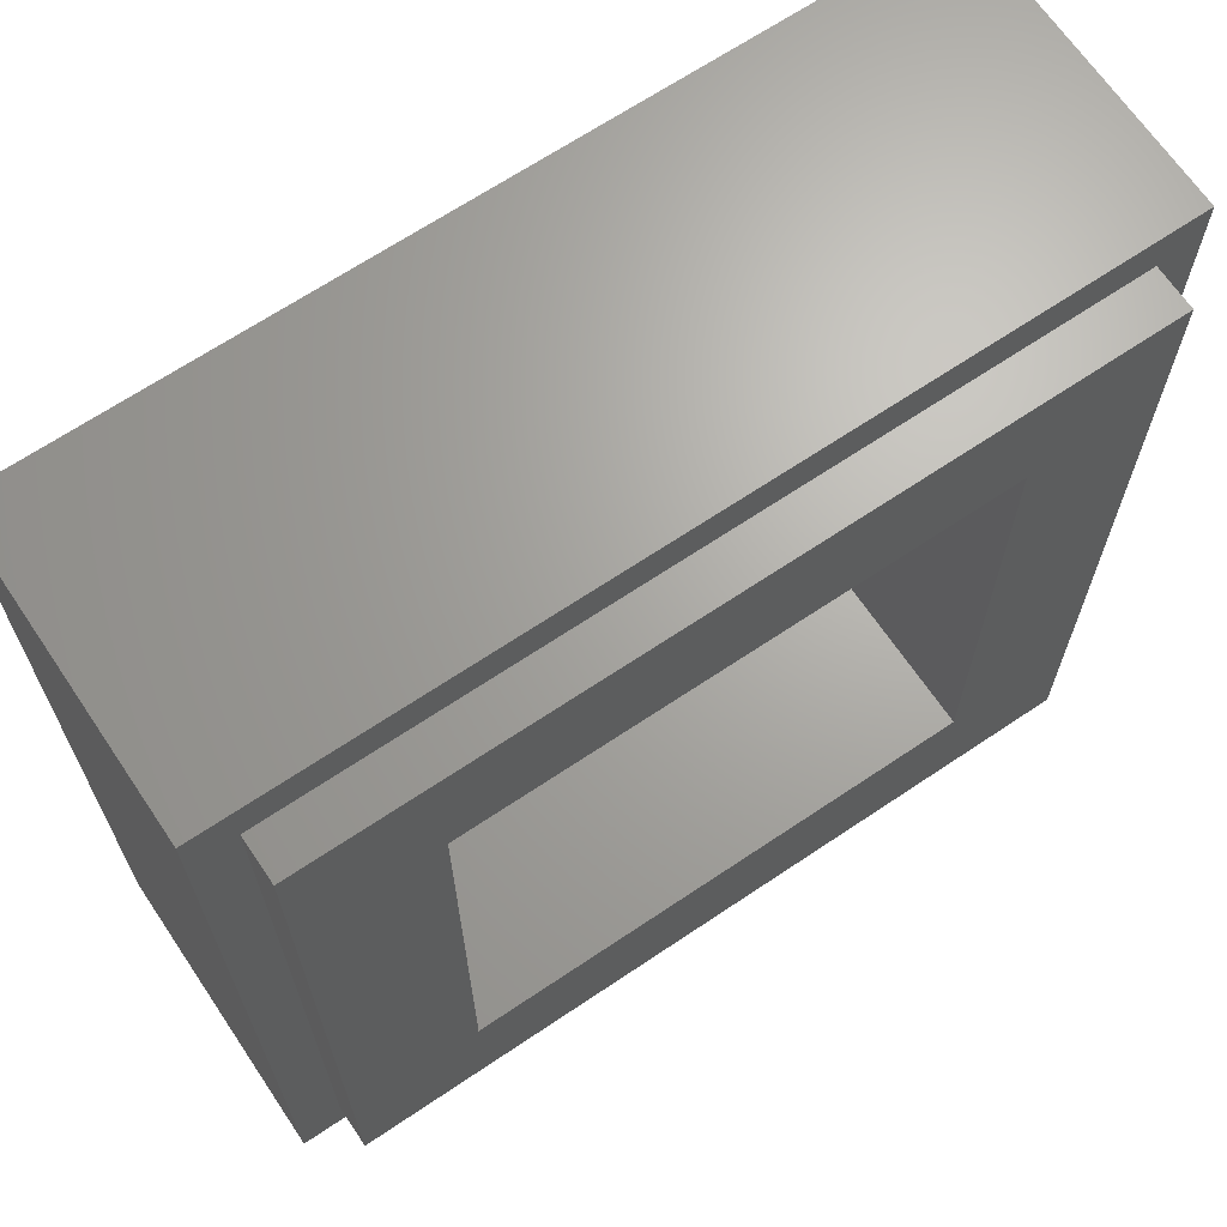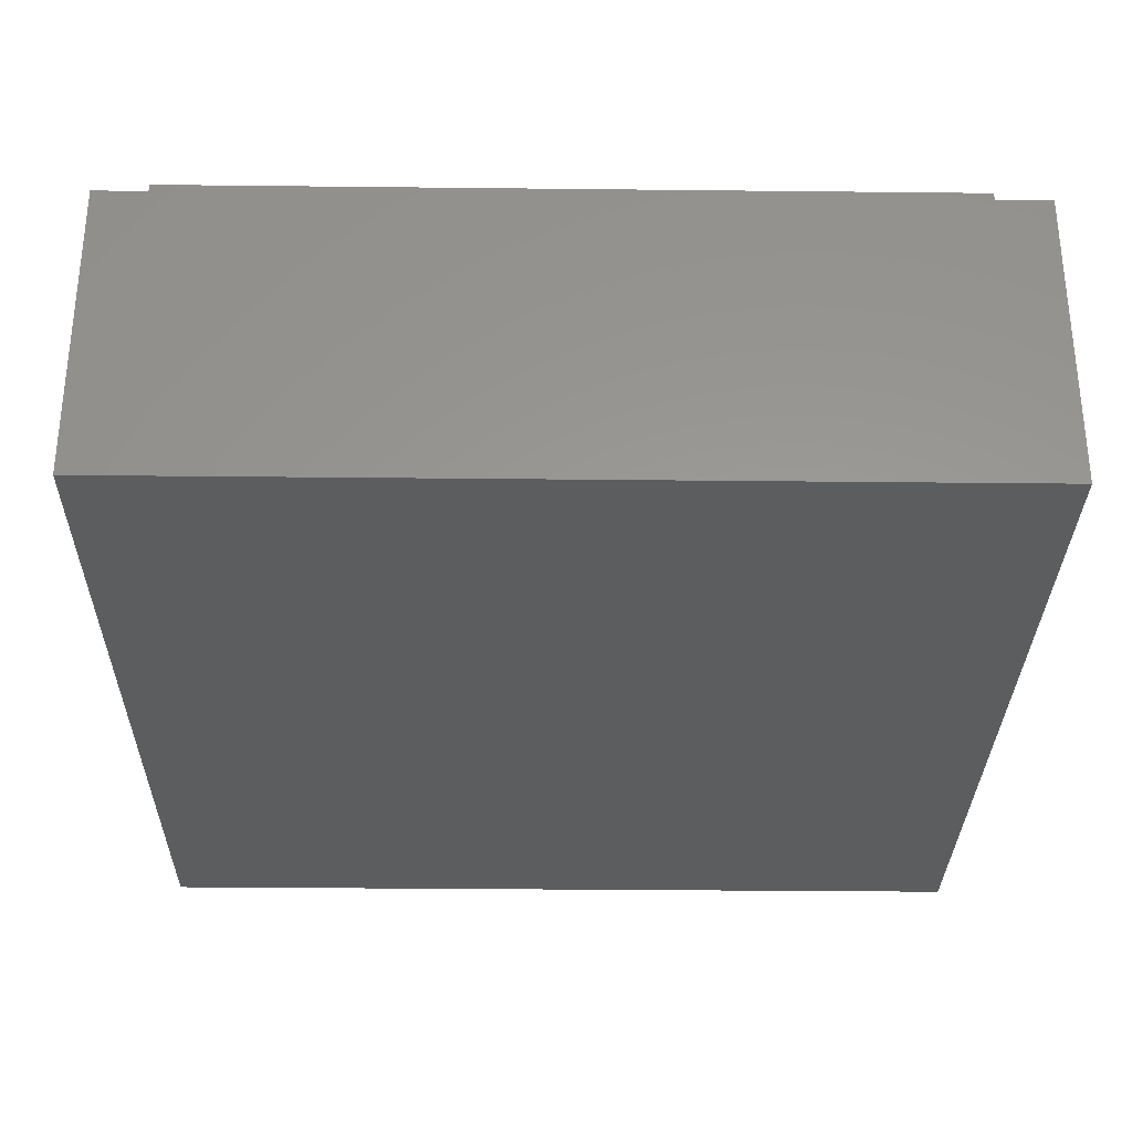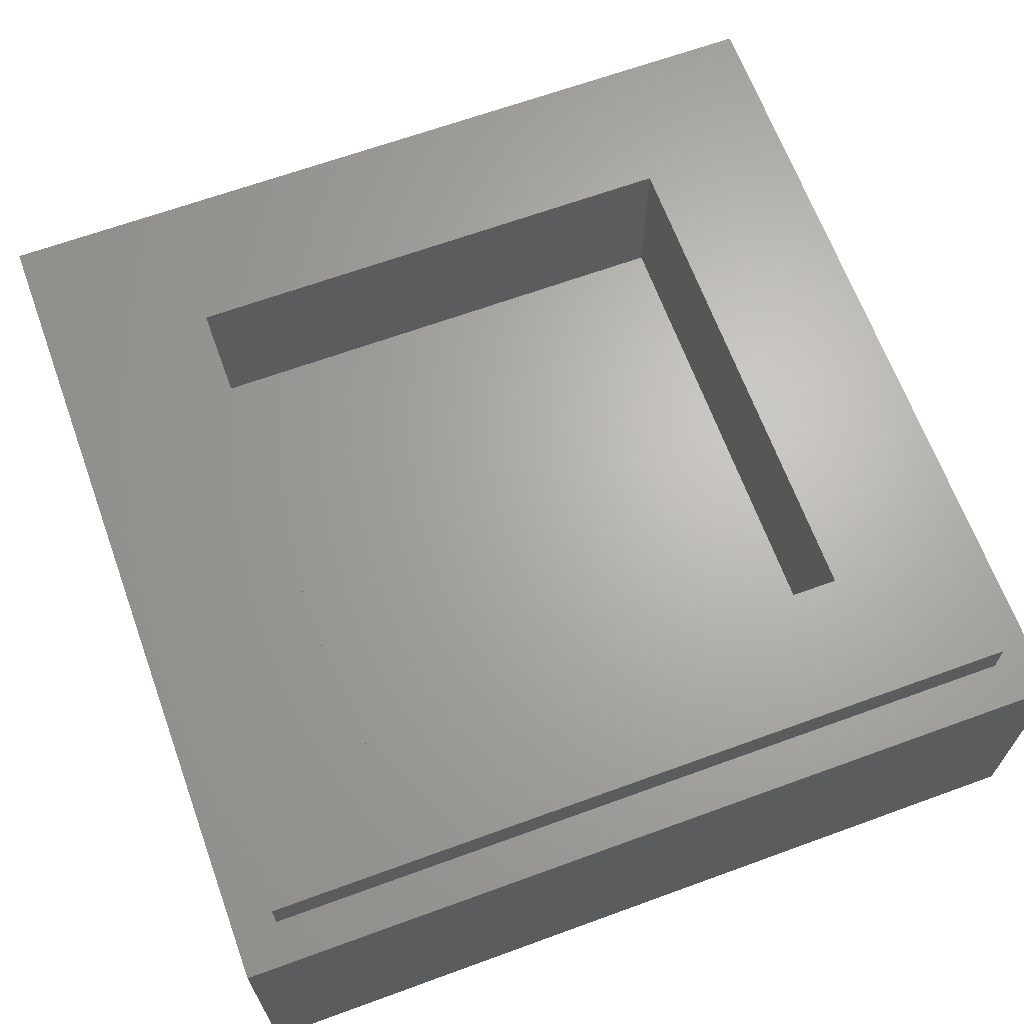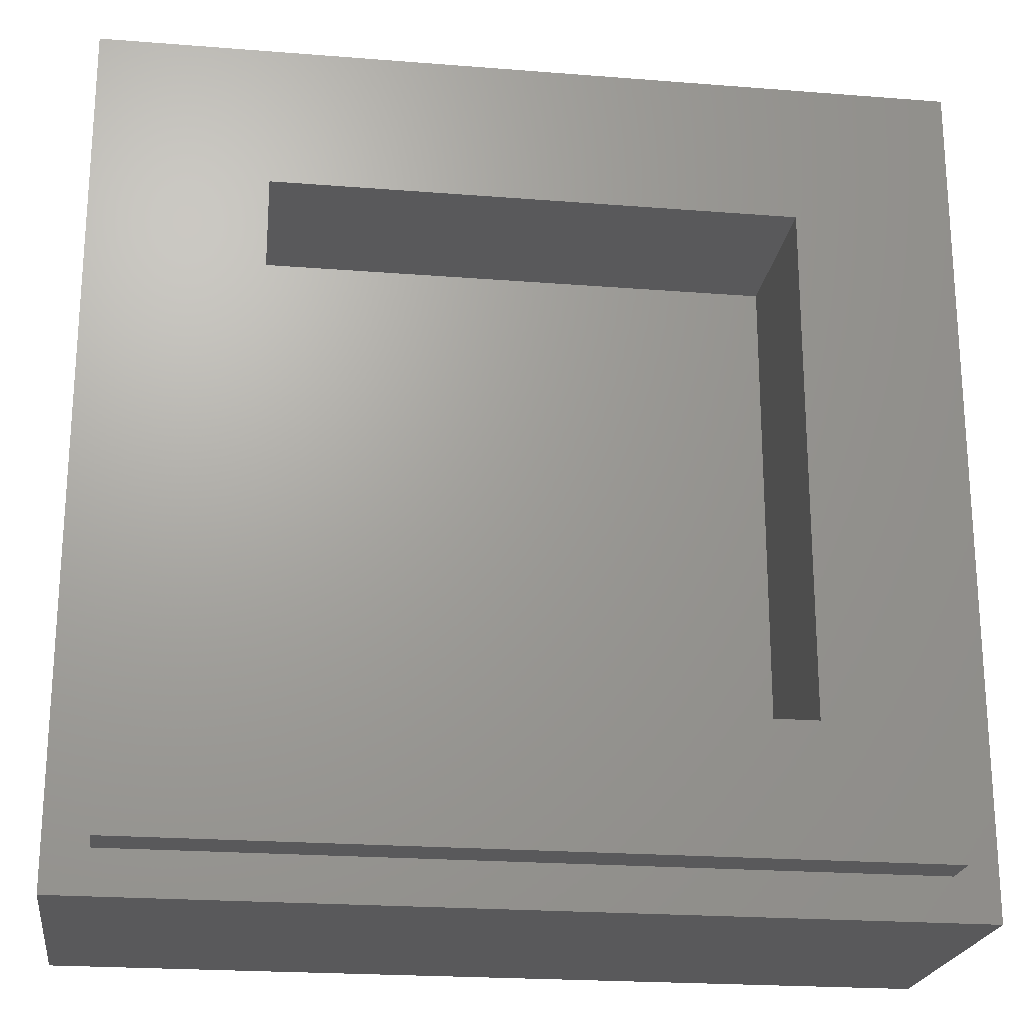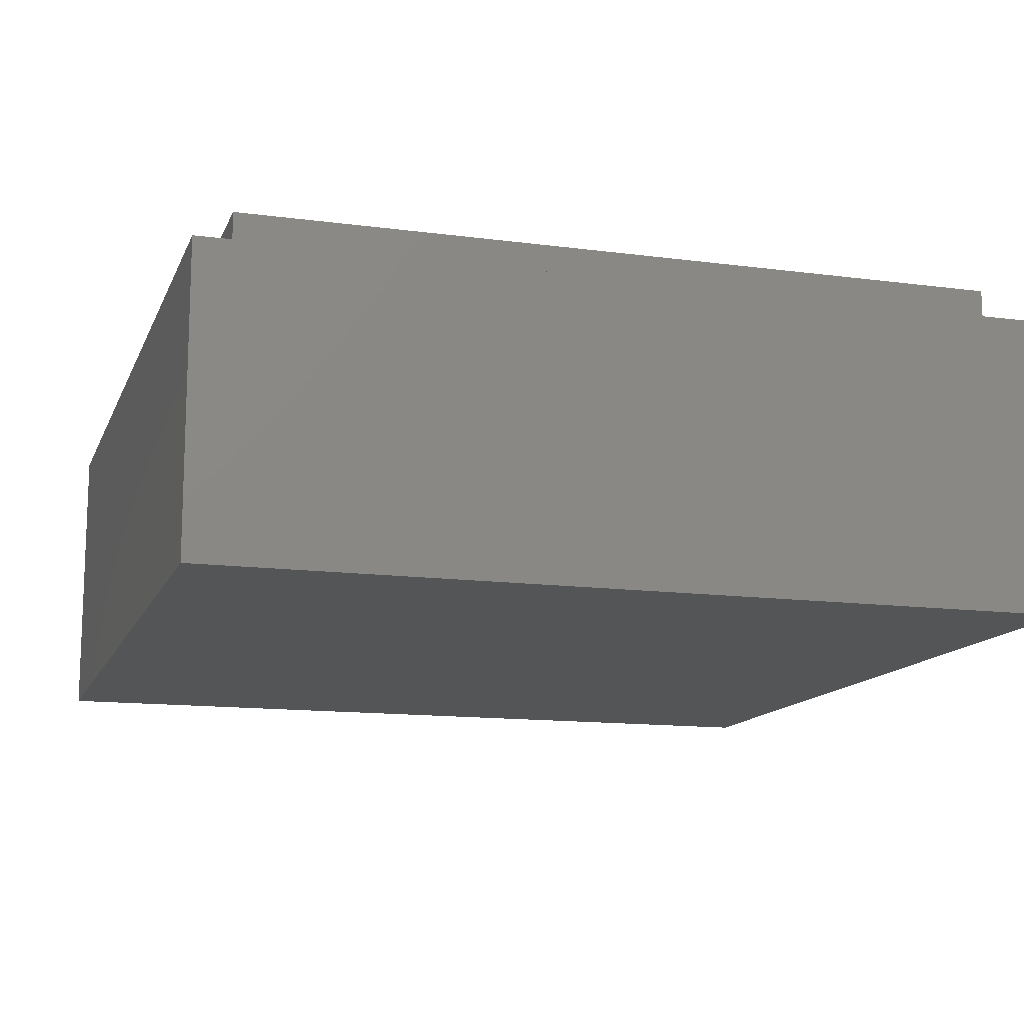
<metadata>
{"format":"stl","ext":"stl","renderer":"f3d","projection":"perspective","resolution":1024,"background":"white","views":[{"elev":67.1,"azim":146.0,"up":"+Z"},{"elev":-30.7,"azim":89.1,"up":"+Y"},{"elev":66.0,"azim":159.9,"up":"+Y"},{"elev":-22.0,"azim":172.1,"up":"+Z"},{"elev":-13.3,"azim":-106.8,"up":"+Y"}]}
</metadata>
<code>
# stl→obj: 242 verts, 480 faces
v -4 2.8 4
v -4 0 4
v 4 0 4
v 4 2.8 4
v -4 2.8 -4
v -4 0 -4
v 4 2.8 -4
v 4 0 -4
v -2.4 1.6 2.4
v 2.4 1.6 2.4
v 2.4 1.6 -2.4
v -2.4 1.6 -2.4
v -2.4 3.2 2.4
v 2.4 3.2 2.4
v -2.4 3.2 -2.4
v 2.4 3.2 -2.4
v -3.6 3.2 3.6
v -3.6 2.8 3.6
v 3.6 2.8 3.6
v 3.6 3.2 3.6
v -3.6 3.2 -3.6
v -3.6 2.8 -3.6
v 3.6 3.2 -3.6
v 3.6 2.8 -3.6
v 0.5 0 1.16
v -0.5 0 1.16
v -0.56 0 1.1
v 0.56 0 1.1
v 0.56 0 -0.5
v -0.56 0 -0.5
v -0.5 0 -0.56
v 0.5 0 -0.56
v -0.8 0 1.2
v -0.6 0 1.4
v -0.8 0 1.6
v -1 0 1.4
v -1 0 1.6
v 0.8 0 1.2
v 0.6 0 1.4
v 1 0 1.4
v 0.8 0 1.6
v 1 0 1.6
v -0.8 0 -0.6
v -0.6 0 -0.8
v -0.8 0 -1
v -1 0 -0.8
v -1 0 -1
v 0.8 0 -0.6
v 0.6 0 -0.8
v 1 0 -0.8
v 0.8 0 -1
v 1 0 -1
v -1 0 0.4
v -1 0 0.2
v 1 0 0.2
v 1 0 0.4
v -0.8 0 2.6
v -1 0 2.6
v -0.8 0 2.9
v -1 0 2.9
v 0.8 0 2.9
v 0.8 0 2.6
v 1 0 2.6
v 1 0 2.9
v -0.8292 0 3.042
v -0.9708 0 3.042
v -0.8616 0 3.085
v -0.9384 0 3.085
v 0.9708 0 3.042
v 0.8292 0 3.042
v 0.9384 0 3.085
v 0.8616 0 3.085
v -1.7 0 2.9
v -1.7 0 2.6
v -1.93 0 2.854
v -1.815 0 2.577
v -1.912 0 2.512
v -2.124 0 2.724
v -1.977 0 2.415
v -2.254 0 2.53
v -2 0 2.3
v -2.3 0 2.3
v -2.3 0 1.6
v -2 0 1.6
v -2 0 1.4
v -2.3 0 1.4
v -2.442 0 1.571
v -2.442 0 1.429
v -2.485 0 1.538
v -2.485 0 1.462
v 1.7 0 2.9
v 1.7 0 2.6
v 1.93 0 2.854
v 1.815 0 2.577
v 2.124 0 2.724
v 1.912 0 2.512
v 2.254 0 2.53
v 1.977 0 2.415
v 2.3 0 2.3
v 2 0 2.3
v 2.3 0 1.6
v 2 0 1.6
v 2.3 0 1.4
v 2 0 1.4
v 2.442 0 1.429
v 2.442 0 1.571
v 2.485 0 1.538
v 2.485 0 1.462
v -2 0 0.4
v -2.3 0 0.4
v -2 0 0.2
v -2.3 0 0.2
v -2.442 0 0.2292
v -2.442 0 0.3708
v -2.485 0 0.3384
v -2.485 0 0.2616
v 2.3 0 0.4
v 2 0 0.4
v 2.3 0 0.2
v 2 0 0.2
v 2.442 0 0.2292
v 2.442 0 0.3708
v 2.485 0 0.3384
v 2.485 0 0.2616
v -2.3 0 -0.8
v -2 0 -0.8
v -2 0 -1
v -2.3 0 -1
v -2.442 0 -0.9708
v -2.442 0 -0.8292
v -2.485 0 -0.8616
v -2.485 0 -0.9384
v 2.3 0 -0.8
v 2 0 -0.8
v 2.3 0 -1
v 2 0 -1
v 2.442 0 -0.8292
v 2.442 0 -0.9708
v 2.485 0 -0.9384
v 2.485 0 -0.8616
v -2.3 0 -1.7
v -2 0 -1.7
v -1.977 0 -1.815
v -2.254 0 -2.006
v -2.124 0 -2.266
v -1.912 0 -1.912
v -1.93 0 -2.439
v -1.815 0 -1.977
v -1.7 0 -2.5
v -1.7 0 -2
v -1 0 -2
v -0.6228 0 -2.5
v -0.8 0 -1.9
v -0.5544 0 -2.13
v 2 0 -1.7
v 2.3 0 -1.7
v 1.977 0 -1.815
v 2.254 0 -2.006
v 2.124 0 -2.266
v 1.912 0 -1.912
v 1.93 0 -2.439
v 1.815 0 -1.977
v 1.7 0 -2.5
v 1.7 0 -2
v 1 0 -2
v 0.6228 0 -2.5
v 0.8 0 -1.9
v 0.5544 0 -2.13
v -0.5656 0 -2.607
v -0.4244 0 -2.324
v -0.2296 0 -2.454
v -0.306 0 -2.824
v 0 0 -2.5
v 0 0 -2.9
v 0.2296 0 -2.454
v 0.306 0 -2.824
v 0.5656 0 -2.607
v 0.4244 0 -2.324
v -0.6 0 -1.9
v -0.5544 0 -1.67
v -0.7392 0 -1.594
v -0.5656 0 -1.334
v -0.4244 0 -1.476
v -0.306 0 -1.161
v -0.2296 0 -1.346
v 0 0 -1.1
v 0 0 -1.3
v 0.306 0 -1.161
v 0.2296 0 -1.346
v 0.5656 0 -1.334
v 0.4244 0 -1.476
v 0.7392 0 -1.594
v 0.5544 0 -1.67
v 0.6 0 -1.9
v -0.9 0 3.1
v 0.9 0 3.1
v -2.5 0 1.5
v -2.5 0 0.3
v -2.5 0 -0.9
v 2.5 0 1.5
v 2.5 0 0.3
v 2.5 0 -0.9
v -2.6 0 3.7
v -2.6 0 3.4
v 2.6 0 3.4
v 2.6 0 3.7
v 2.715 0 3.377
v 2.83 0 3.654
v 3.024 0 3.524
v 2.812 0 3.312
v 3.154 0 3.33
v 2.877 0 3.215
v 3.2 0 3.1
v 2.9 0 3.1
v 3.2 0 -3
v 2.9 0 -3
v 2.877 0 -3.076
v 3.154 0 -3.23
v 3.024 0 -3.424
v 2.812 0 -3.142
v 2.83 0 -3.554
v 2.715 0 -3.185
v 2.6 0 -3.6
v 2.6 0 -3.2
v -2.6 0 -3.2
v -2.6 0 -3.6
v -2.715 0 -3.185
v -2.83 0 -3.554
v -2.812 0 -3.142
v -3.024 0 -3.424
v -2.877 0 -3.076
v -3.154 0 -3.23
v -2.9 0 -3
v -3.2 0 -3
v -2.9 0 3.1
v -3.2 0 3.1
v -2.877 0 3.215
v -3.154 0 3.33
v -3.024 0 3.524
v -2.812 0 3.312
v -2.83 0 3.654
v -2.715 0 3.377
f 1 2 3
f 3 4 1
f 5 6 2
f 2 1 5
f 7 8 6
f 6 5 7
f 4 3 8
f 8 7 4
f 9 10 11
f 11 12 9
f 9 13 14
f 14 10 9
f 12 15 13
f 13 9 12
f 11 16 15
f 15 12 11
f 10 14 16
f 16 11 10
f 17 18 19
f 19 20 17
f 21 22 18
f 18 17 21
f 23 24 22
f 22 21 23
f 20 19 24
f 24 23 20
f 20 14 13
f 13 17 20
f 17 13 15
f 15 21 17
f 21 15 16
f 16 23 21
f 23 16 14
f 14 20 23
f 4 19 18
f 18 1 4
f 1 18 22
f 22 5 1
f 5 22 24
f 24 7 5
f 7 24 19
f 19 4 7
f 25 26 27
f 27 28 25
f 29 28 27
f 27 30 29
f 30 31 32
f 32 29 30
f 33 27 26
f 26 34 33
f 33 34 35
f 35 36 33
f 37 36 35
f 25 28 38
f 38 39 25
f 39 38 40
f 40 41 39
f 40 42 41
f 43 44 31
f 31 30 43
f 45 44 43
f 43 46 45
f 47 45 46
f 48 29 32
f 32 49 48
f 50 48 49
f 49 51 50
f 50 51 52
f 35 34 39
f 39 41 35
f 49 44 45
f 45 51 49
f 33 53 54
f 54 43 33
f 36 53 33
f 46 43 54
f 55 56 38
f 38 48 55
f 40 38 56
f 50 55 48
f 37 35 57
f 57 58 37
f 58 57 59
f 59 60 58
f 61 59 57
f 57 62 61
f 61 62 63
f 63 64 61
f 42 63 62
f 62 41 42
f 65 66 60
f 60 59 65
f 66 65 67
f 67 68 66
f 69 70 61
f 61 64 69
f 71 72 70
f 70 69 71
f 60 73 74
f 74 58 60
f 74 73 75
f 75 76 74
f 77 76 75
f 75 78 77
f 79 77 78
f 78 80 79
f 81 79 80
f 80 82 81
f 81 82 83
f 83 84 81
f 85 84 83
f 83 86 85
f 37 84 85
f 85 36 37
f 83 87 88
f 88 86 83
f 88 87 89
f 89 90 88
f 91 64 63
f 63 92 91
f 93 91 92
f 92 94 93
f 95 93 94
f 94 96 95
f 97 95 96
f 96 98 97
f 99 97 98
f 98 100 99
f 101 99 100
f 100 102 101
f 103 101 102
f 102 104 103
f 104 102 42
f 42 40 104
f 105 106 101
f 101 103 105
f 107 106 105
f 105 108 107
f 109 85 86
f 86 110 109
f 111 109 110
f 110 112 111
f 53 109 111
f 111 54 53
f 113 112 110
f 110 114 113
f 113 114 115
f 115 116 113
f 117 103 104
f 104 118 117
f 119 117 118
f 118 120 119
f 120 118 56
f 56 55 120
f 121 122 117
f 117 119 121
f 123 122 121
f 121 124 123
f 111 112 125
f 125 126 111
f 127 126 125
f 125 128 127
f 46 126 127
f 127 47 46
f 129 128 125
f 125 130 129
f 129 130 131
f 131 132 129
f 133 119 120
f 120 134 133
f 135 133 134
f 134 136 135
f 136 134 50
f 50 52 136
f 137 133 135
f 135 138 137
f 138 139 140
f 140 137 138
f 128 141 142
f 142 127 128
f 143 142 141
f 141 144 143
f 143 144 145
f 145 146 143
f 146 145 147
f 147 148 146
f 148 147 149
f 149 150 148
f 151 150 149
f 149 152 151
f 45 47 151
f 151 153 45
f 152 154 153
f 153 151 152
f 155 156 135
f 135 136 155
f 156 155 157
f 157 158 156
f 159 158 157
f 157 160 159
f 161 159 160
f 160 162 161
f 163 161 162
f 162 164 163
f 163 164 165
f 165 166 163
f 165 52 51
f 51 167 165
f 167 168 166
f 166 165 167
f 154 152 169
f 169 170 154
f 171 170 169
f 169 172 171
f 173 171 172
f 172 174 173
f 175 173 174
f 174 176 175
f 175 176 177
f 177 178 175
f 178 177 166
f 166 168 178
f 154 179 153
f 180 181 153
f 153 179 180
f 182 181 180
f 180 183 182
f 184 182 183
f 183 185 184
f 186 184 185
f 185 187 186
f 188 186 187
f 187 189 188
f 190 188 189
f 189 191 190
f 192 190 191
f 191 193 192
f 167 192 193
f 193 194 167
f 194 168 167
f 195 68 67
f 196 72 71
f 89 197 90
f 115 198 116
f 131 199 132
f 200 107 108
f 201 123 124
f 202 140 139
f 203 204 205
f 205 206 203
f 207 208 206
f 206 205 207
f 209 208 207
f 207 210 209
f 211 209 210
f 210 212 211
f 213 211 212
f 212 214 213
f 215 213 214
f 214 216 215
f 216 217 218
f 218 215 216
f 219 218 217
f 217 220 219
f 221 219 220
f 220 222 221
f 223 221 222
f 222 224 223
f 223 224 225
f 225 226 223
f 226 225 227
f 227 228 226
f 228 227 229
f 229 230 228
f 230 229 231
f 231 232 230
f 232 231 233
f 233 234 232
f 234 233 235
f 235 236 234
f 235 237 238
f 238 236 235
f 239 238 237
f 237 240 239
f 241 239 240
f 240 242 241
f 203 241 242
f 242 204 203
f 84 37 79
f 79 81 84
f 76 77 79
f 79 37 76
f 76 37 58
f 58 74 76
f 57 35 41
f 41 62 57
f 63 42 94
f 94 92 63
f 94 42 98
f 98 96 94
f 98 42 102
f 102 100 98
f 109 53 36
f 36 85 109
f 34 26 25
f 25 39 34
f 118 104 40
f 40 56 118
f 30 27 33
f 33 43 30
f 38 28 29
f 29 48 38
f 46 54 111
f 111 126 46
f 44 49 32
f 32 31 44
f 120 55 50
f 50 134 120
f 47 127 142
f 142 143 47
f 148 47 143
f 143 146 148
f 47 148 150
f 150 151 47
f 45 153 181
f 45 181 182
f 45 182 184
f 45 184 186
f 186 51 45
f 51 186 188
f 51 188 190
f 190 192 51
f 192 167 51
f 52 165 164
f 164 162 52
f 52 162 160
f 160 157 52
f 52 157 155
f 155 136 52
f 187 185 189
f 189 185 183
f 183 191 189
f 193 191 183
f 183 180 193
f 194 193 180
f 180 179 194
f 168 194 179
f 179 154 168
f 178 168 154
f 154 170 178
f 175 178 170
f 170 171 175
f 175 171 173
f 73 66 68
f 68 204 73
f 204 68 195
f 204 195 196
f 196 205 204
f 205 196 71
f 91 205 71
f 71 69 91
f 66 73 60
f 69 64 91
f 72 196 195
f 195 67 72
f 70 72 67
f 67 65 70
f 61 70 65
f 65 59 61
f 75 73 204
f 204 242 75
f 78 75 242
f 242 240 78
f 80 78 240
f 240 237 80
f 82 80 237
f 237 235 82
f 83 82 235
f 235 87 83
f 87 235 89
f 197 89 235
f 91 93 207
f 207 205 91
f 210 207 93
f 93 95 210
f 212 210 95
f 95 97 212
f 214 212 97
f 97 99 214
f 101 106 214
f 214 99 101
f 214 106 107
f 107 200 214
f 197 235 198
f 199 198 235
f 235 233 199
f 199 233 132
f 132 233 129
f 141 128 129
f 129 233 141
f 144 141 233
f 233 231 144
f 145 144 231
f 231 229 145
f 147 145 229
f 229 227 147
f 149 147 227
f 227 225 149
f 198 115 90
f 90 197 198
f 88 90 115
f 115 114 88
f 86 88 114
f 114 110 86
f 199 131 116
f 116 198 199
f 113 116 131
f 131 130 113
f 112 113 130
f 130 125 112
f 214 200 201
f 202 216 214
f 214 201 202
f 202 139 216
f 216 139 138
f 138 135 156
f 156 216 138
f 200 108 123
f 123 201 200
f 123 108 105
f 105 122 123
f 122 105 103
f 103 117 122
f 201 124 140
f 140 202 201
f 140 124 121
f 121 137 140
f 137 121 119
f 119 133 137
f 152 149 225
f 225 169 152
f 169 225 172
f 172 225 174
f 174 225 224
f 174 224 176
f 176 224 177
f 163 166 177
f 177 224 163
f 163 224 222
f 222 161 163
f 161 222 220
f 220 159 161
f 159 220 217
f 217 158 159
f 158 217 216
f 216 156 158
f 2 203 206
f 206 3 2
f 206 208 3
f 3 208 209
f 3 209 211
f 211 213 3
f 3 213 215
f 215 8 3
f 8 215 218
f 8 218 219
f 8 219 221
f 221 223 8
f 8 223 226
f 226 6 8
f 226 228 6
f 6 228 230
f 6 230 232
f 232 234 6
f 6 234 236
f 236 2 6
f 2 236 238
f 2 238 239
f 2 239 241
f 241 203 2

</code>
